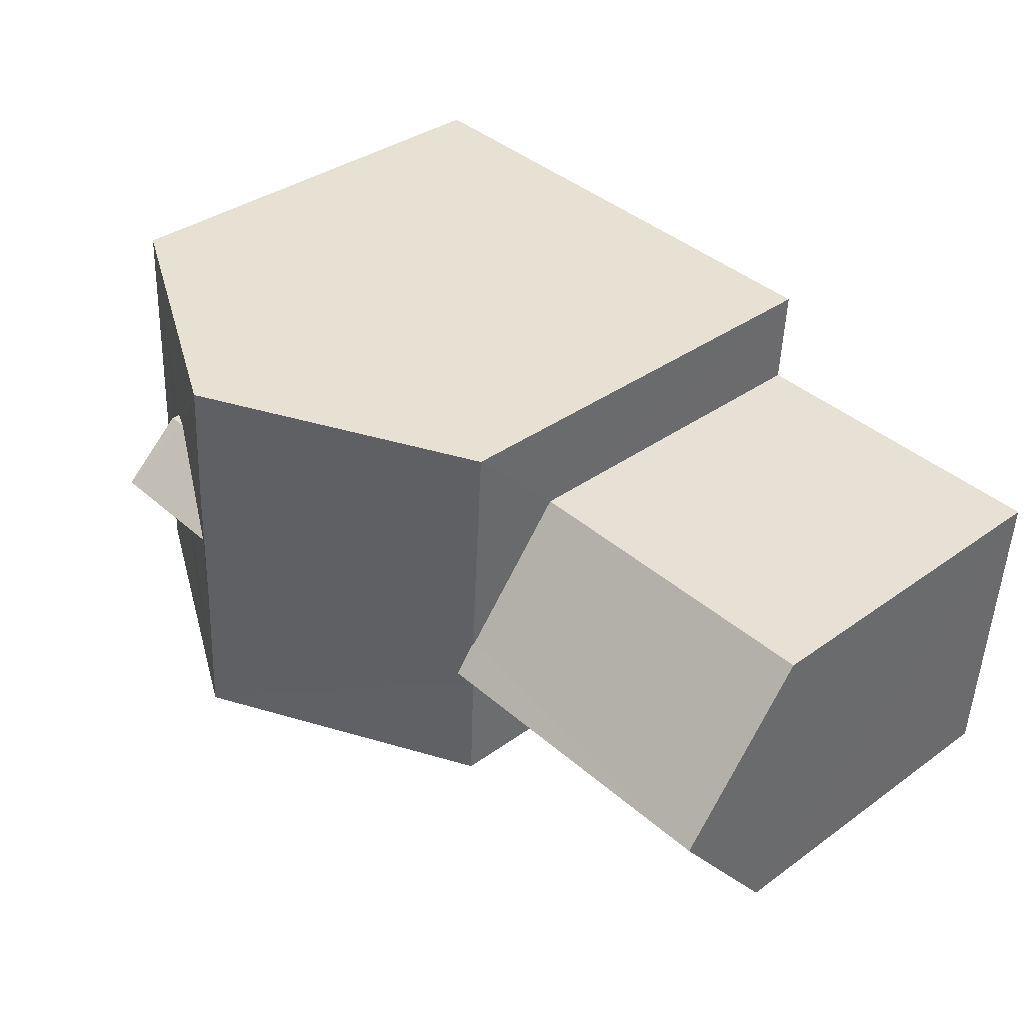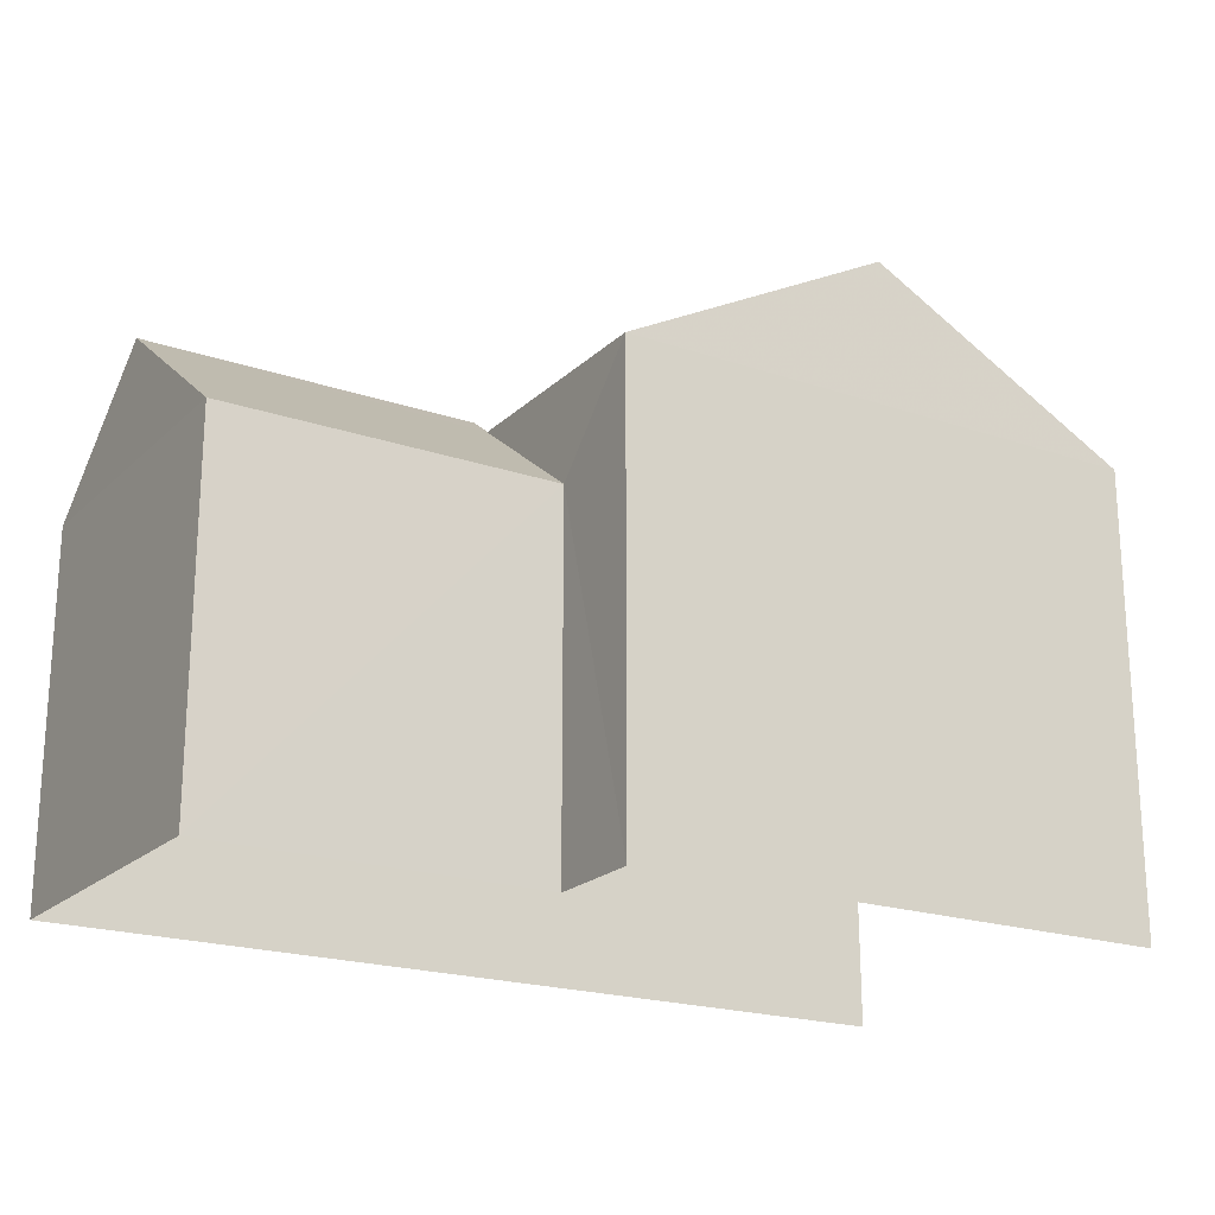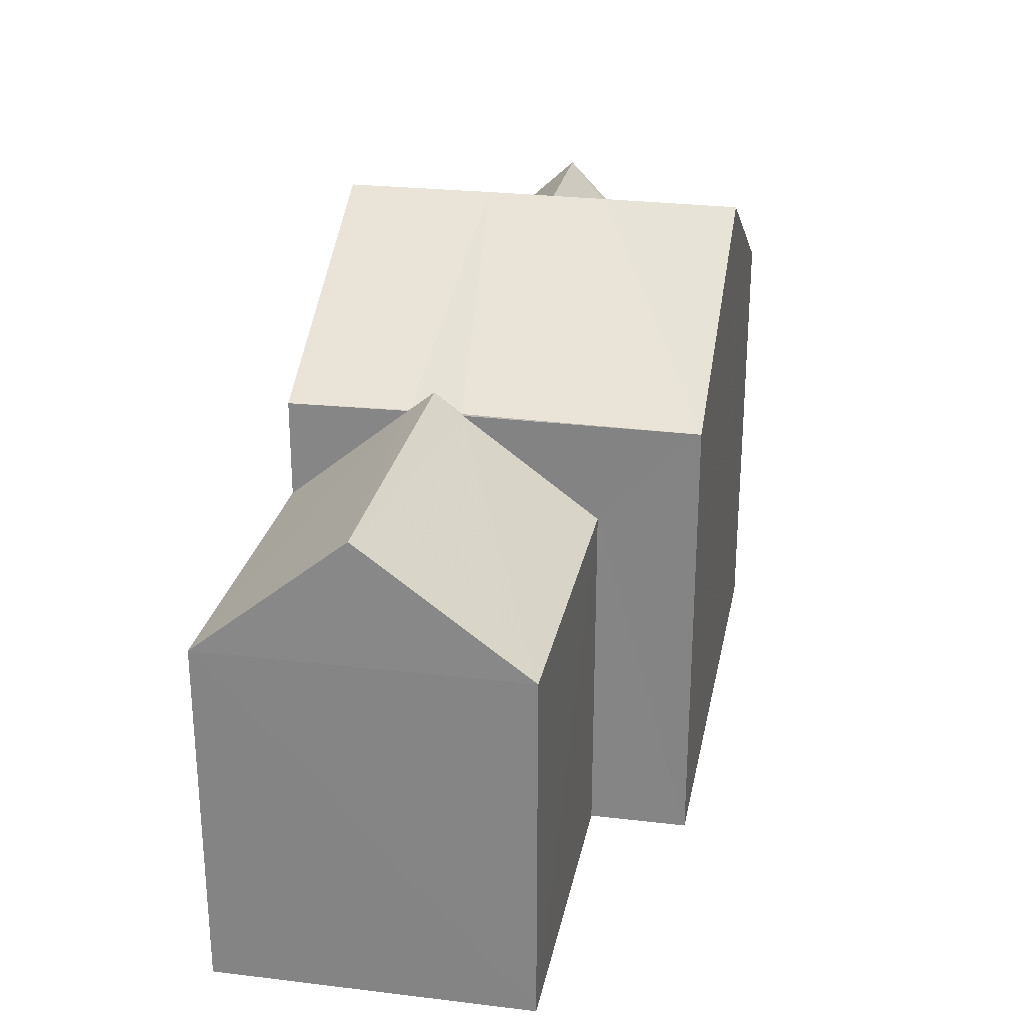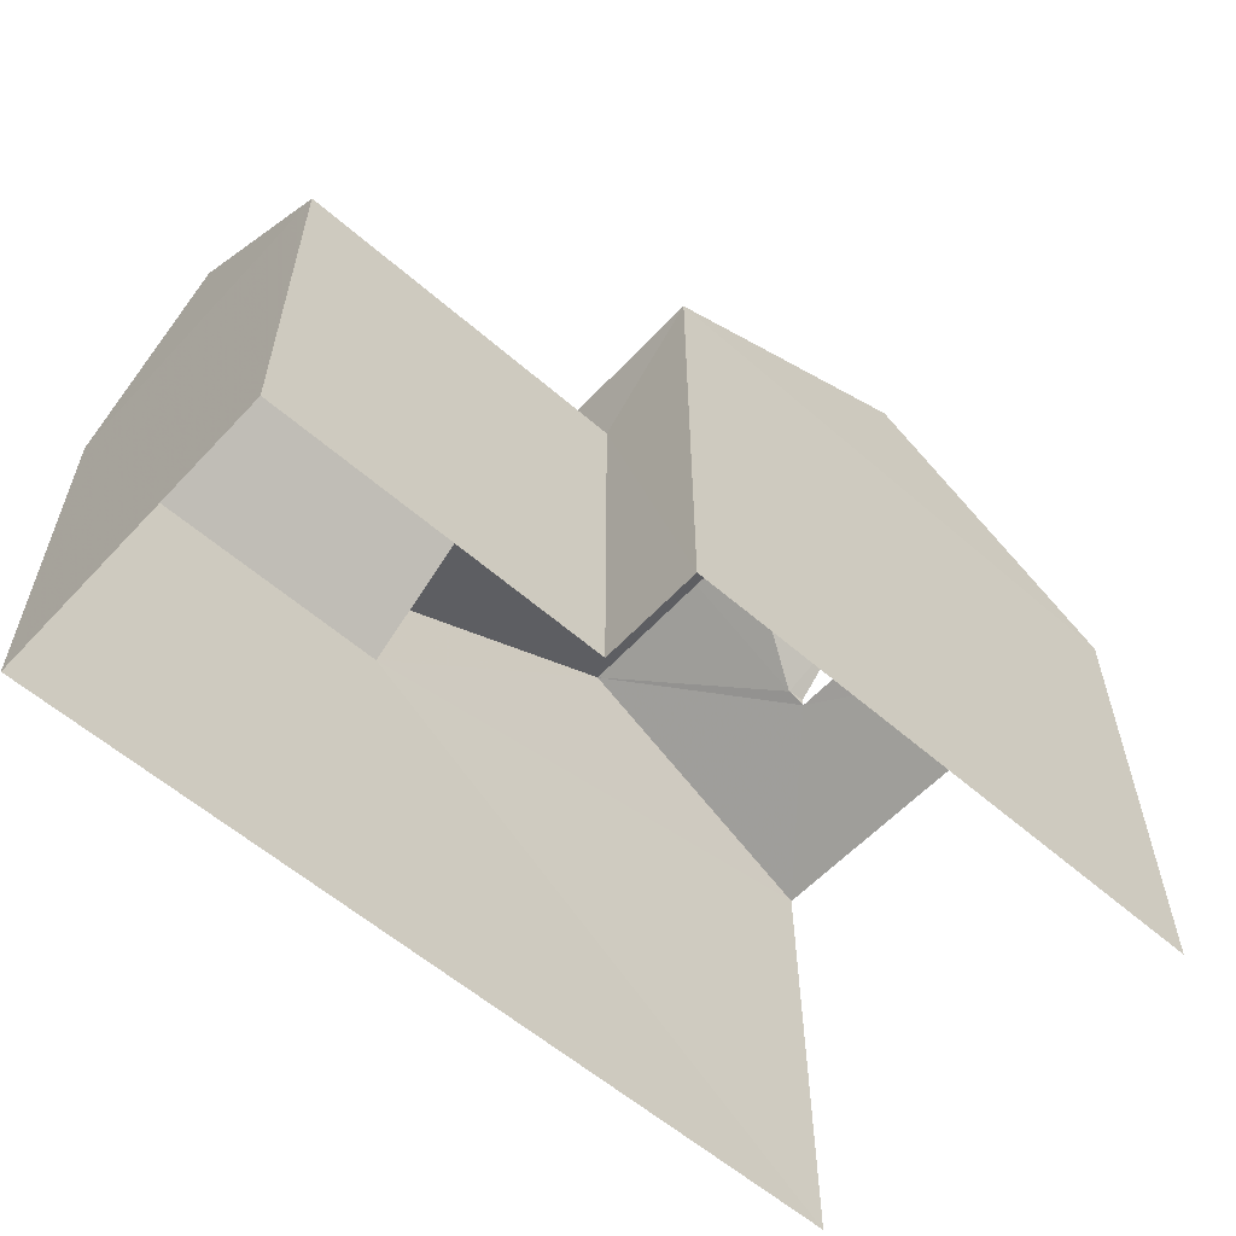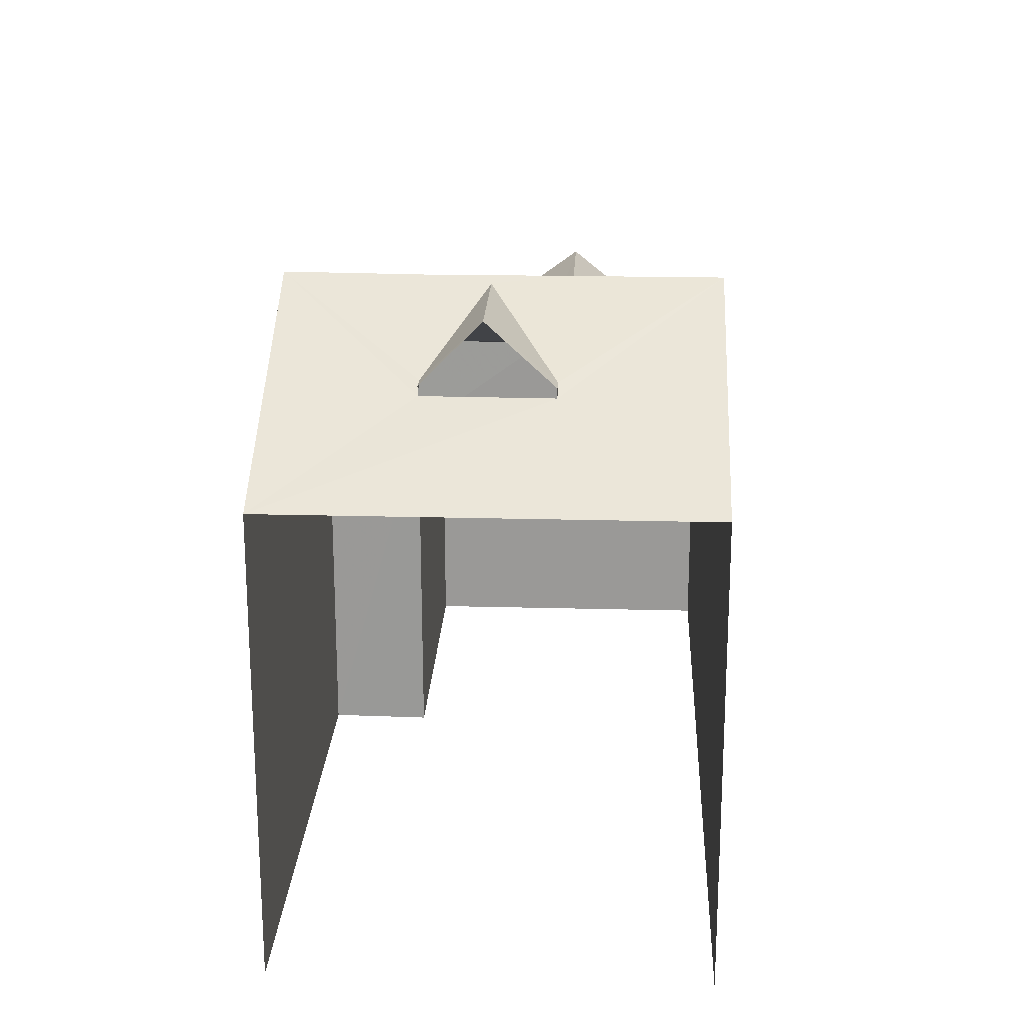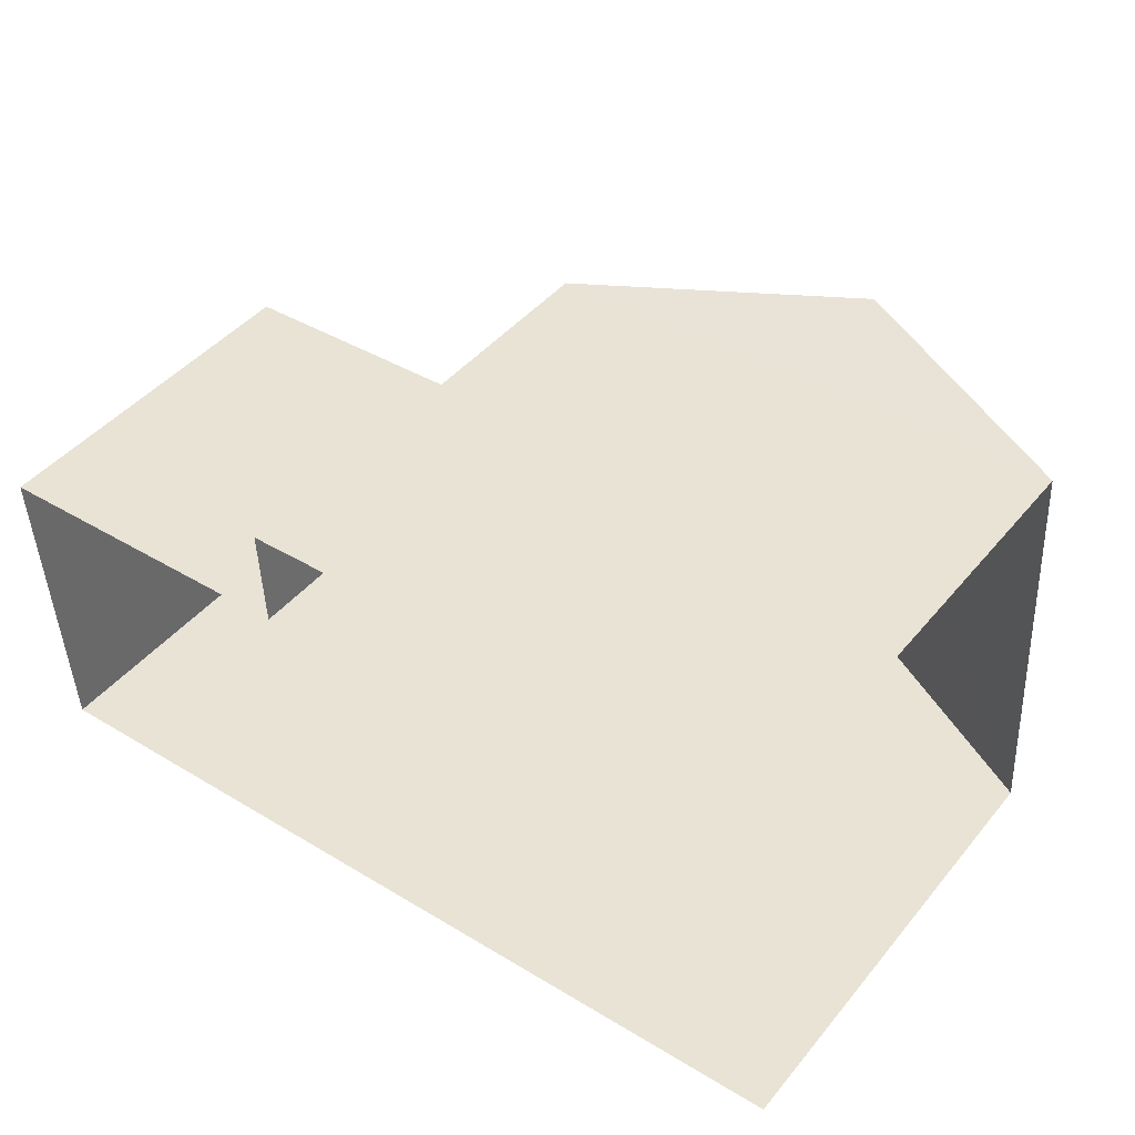
<metadata>
{"format":"obj","ext":"obj","renderer":"f3d","projection":"perspective","resolution":1024,"background":"white","views":[{"elev":36.0,"azim":46.7,"up":"+Y"},{"elev":-20.5,"azim":145.1,"up":"+Z"},{"elev":26.3,"azim":97.9,"up":"+Z"},{"elev":-57.9,"azim":134.7,"up":"+Z"},{"elev":20.7,"azim":-90.3,"up":"+Z"},{"elev":44.6,"azim":-143.2,"up":"+Y"}]}
</metadata>
<code>
v -3.735e+05 -1.051e+05 22.06
v -3.735e+05 -1.051e+05 22.06
v -3.735e+05 -1.051e+05 22.06
v -3.735e+05 -1.051e+05 22.07
v -3.735e+05 -1.051e+05 22.07
v -3.735e+05 -1.051e+05 22.06
v -3.735e+05 -1.051e+05 31.23
v -3.735e+05 -1.051e+05 32.27
v -3.735e+05 -1.051e+05 31.23
v -3.735e+05 -1.051e+05 32.27
v -3.735e+05 -1.051e+05 28.18
v -3.735e+05 -1.051e+05 29.91
v -3.735e+05 -1.051e+05 30.28
v -3.735e+05 -1.051e+05 30.28
v -3.735e+05 -1.051e+05 28.18
v -3.735e+05 -1.051e+05 29.93
v -3.735e+05 -1.051e+05 31.23
v -3.735e+05 -1.051e+05 31.23
v -3.735e+05 -1.051e+05 29.93
v -3.735e+05 -1.051e+05 29.91
v -3.735e+05 -1.051e+05 29.91
v -3.735e+05 -1.051e+05 32.37
v -3.735e+05 -1.051e+05 29.91
v -3.735e+05 -1.051e+05 32.37
v -3.735e+05 -1.051e+05 32.37
v -3.735e+05 -1.051e+05 32.37
v -3.735e+05 -1.051e+05 28.18
v -3.735e+05 -1.051e+05 28.18
v -3.735e+05 -1.051e+05 31.07
v -3.735e+05 -1.051e+05 29.91
v -3.735e+05 -1.051e+05 31.07
v -3.735e+05 -1.051e+05 29.91
f 1 2 3
f 3 2 4
f 4 2 5
f 2 6 5
f 31 9 29
f 9 8 18
f 29 9 18
f 19 14 16
f 32 3 4
f 32 30 3
f 7 8 9
f 7 10 8
f 11 12 13
f 13 12 14
f 11 15 12
f 14 12 16
f 17 18 8
f 10 17 8
f 19 20 21
f 20 19 22
f 23 16 12
f 22 19 24
f 25 26 23
f 24 19 16
f 26 24 16
f 26 16 23
f 27 28 21
f 28 13 21
f 21 14 19
f 21 13 14
f 29 25 30
f 17 26 25
f 31 32 22
f 31 30 32
f 26 10 24
f 7 22 24
f 29 30 31
f 17 25 29
f 17 10 26
f 7 31 22
f 24 10 7
f 23 1 30
f 23 30 25
f 1 3 30
f 15 23 12
f 2 1 15
f 1 23 15
f 31 7 9
f 27 21 20
f 5 6 28
f 28 11 13
f 28 6 11
f 17 29 18
f 15 11 6
f 2 15 6
f 22 32 27
f 32 4 27
f 20 22 27
f 27 5 28
f 27 4 5

</code>
